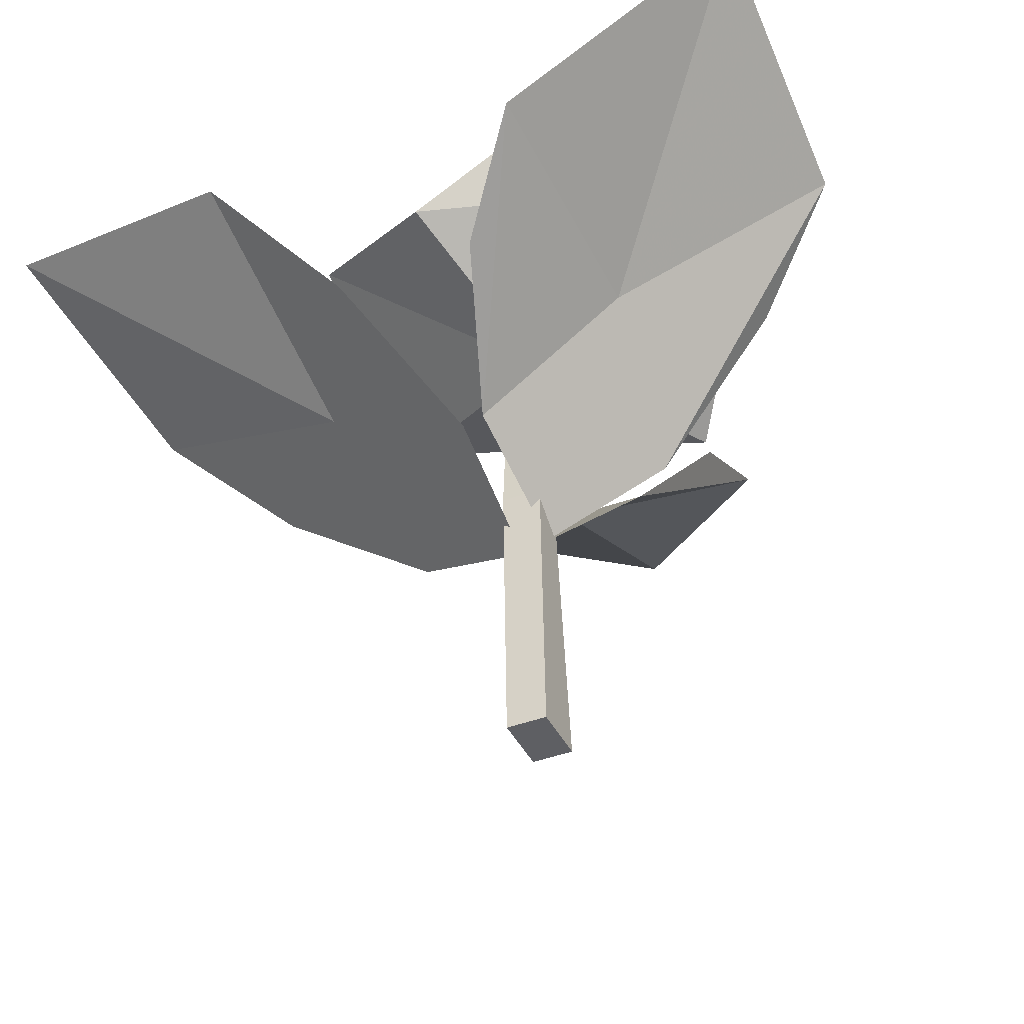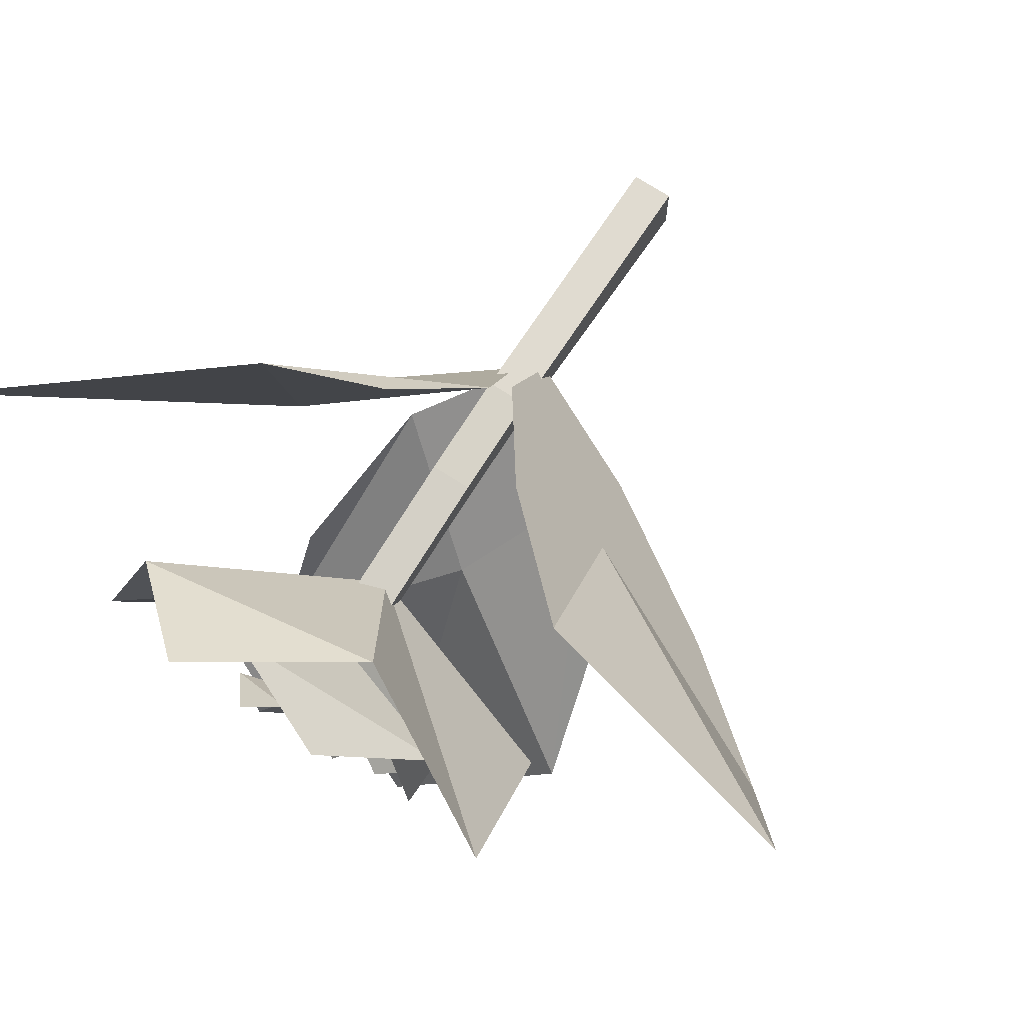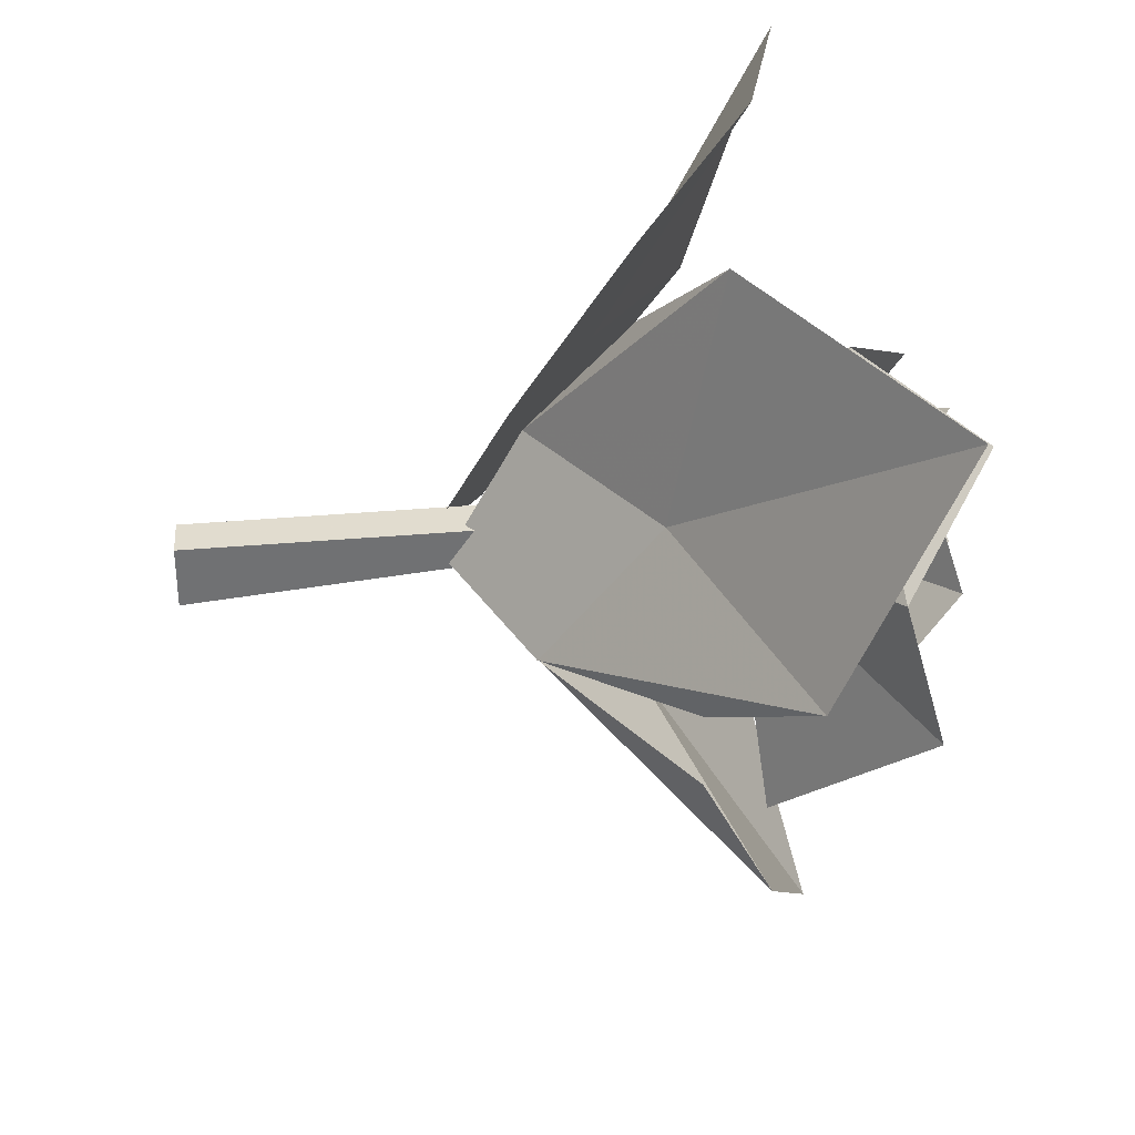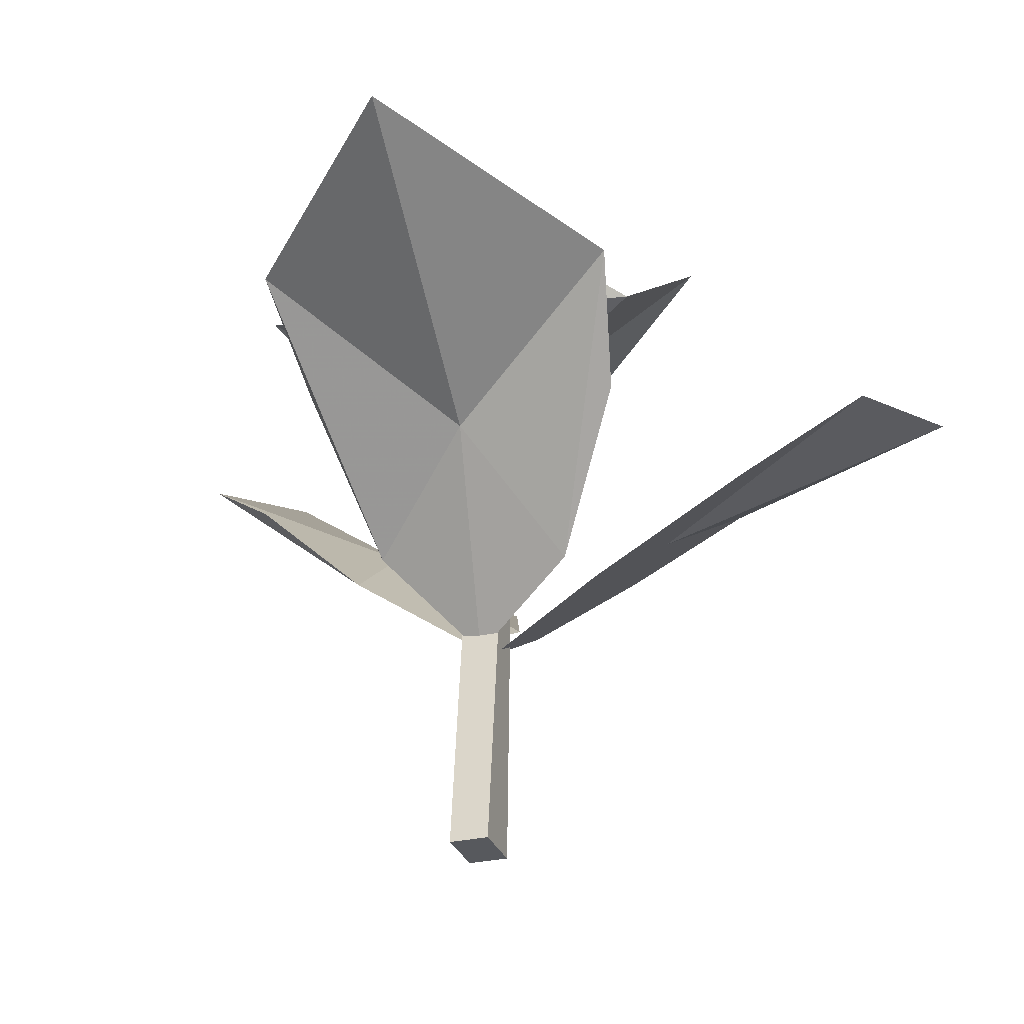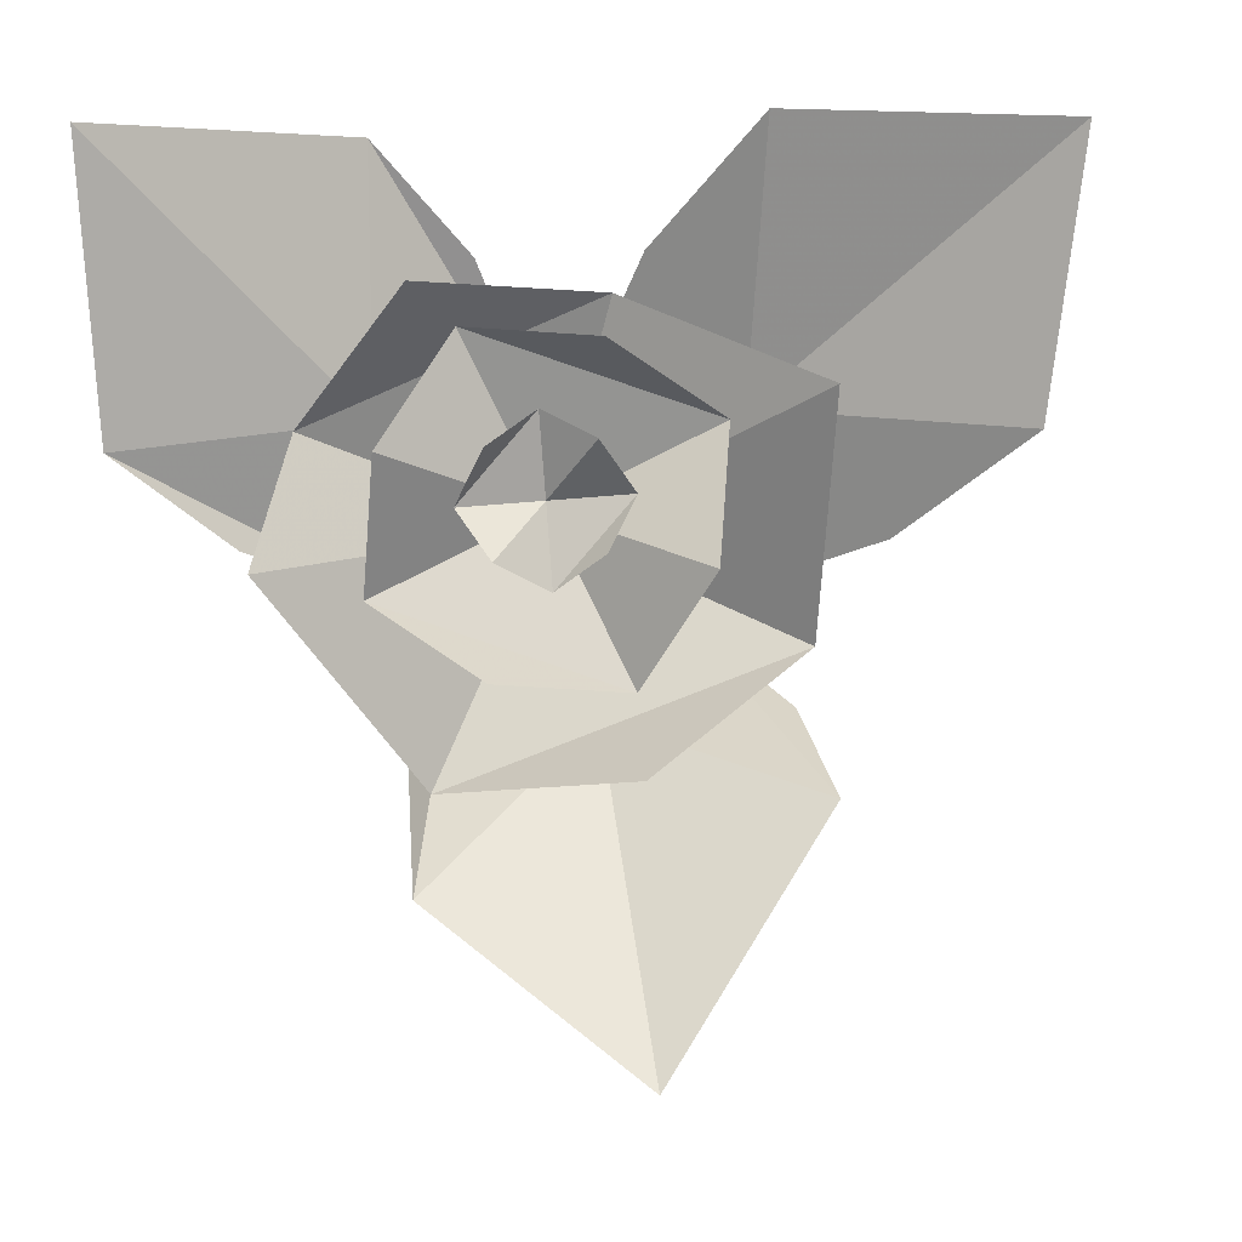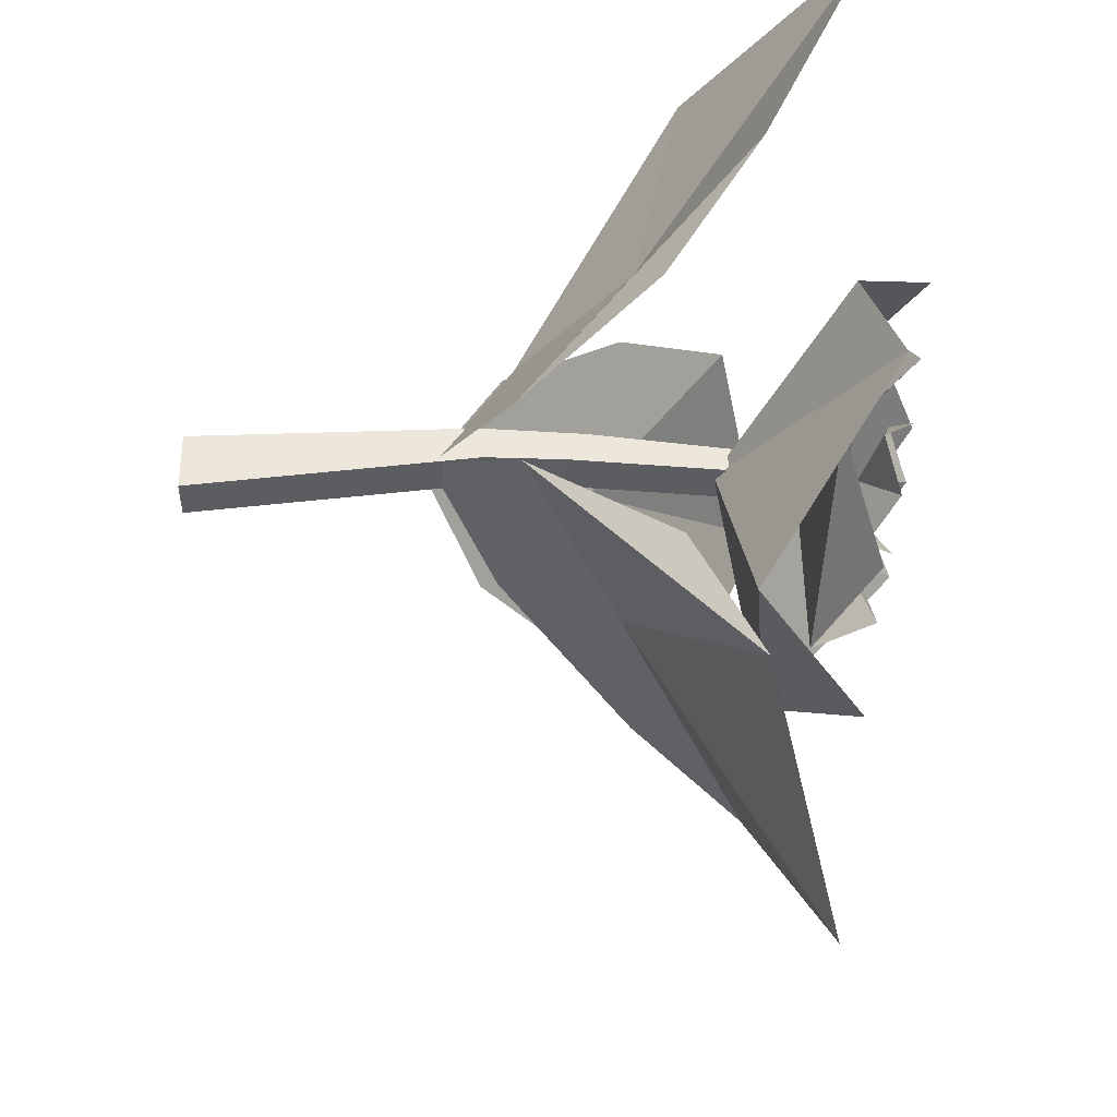
<metadata>
{"format":"obj","ext":"obj","renderer":"f3d","projection":"perspective","resolution":1024,"background":"white","views":[{"elev":-41.6,"azim":24.7,"up":"+Y"},{"elev":72.0,"azim":-147.1,"up":"+Z"},{"elev":35.2,"azim":86.3,"up":"+Z"},{"elev":-29.7,"azim":-161.3,"up":"+Y"},{"elev":79.8,"azim":175.5,"up":"+Y"},{"elev":-37.3,"azim":90.0,"up":"+Z"}]}
</metadata>
<code>
v 0.5391 0.025 0.5999
v 0.5852 0.025 0.5999
v 0.5391 0.342 0.6112
v 0.5852 0.342 0.6112
v 0.5391 0.4595 0.603
v 0.5852 0.4595 0.603
v 0.5391 0.6249 0.5807
v 0.5852 0.6249 0.5807
v 0.5391 0.6067 0.5532
v 0.5852 0.6067 0.5532
v 0.5391 0.4391 0.5676
v 0.5852 0.4391 0.5676
v 0.5391 0.3481 0.5707
v 0.5852 0.3481 0.5707
v 0.5391 0.025 0.5313
v 0.5852 0.025 0.5313
v 0.566 0.2882 0.5786
v 0.6657 0.3914 0.5003
v 0.712 0.5555 0.3697
v 0.4367 0.3624 0.5116
v 0.5287 0.495 0.3942
v 0.7119 0.6329 0.2199
v 0.3387 0.5082 0.388
v 0.3133 0.626 0.283
v 0.5022 0.7032 0.025
v 0.549 0.2817 0.5795
v 0.4044 0.3419 0.533
v 0.2271 0.461 0.5556
v 0.5396 0.3666 0.7188
v 0.359 0.4633 0.6986
v 0.08428 0.5864 0.6256
v 0.4474 0.5013 0.8585
v 0.3206 0.6297 0.9506
v 0.025 0.6886 0.8979
v 0.5787 0.298 0.5732
v 0.5612 0.3793 0.7139
v 0.6169 0.4874 0.8682
v 0.7129 0.3851 0.5395
v 0.727 0.5084 0.7037
v 0.711 0.5629 0.975
v 0.8626 0.5342 0.5781
v 0.9734 0.6315 0.6611
v 0.9694 0.7544 0.9435
v 0.4133 0.7793 0.4766
v 0.3911 0.7463 0.6193
v 0.4988 0.8249 0.6837
v 0.4932 0.6947 0.3849
v 0.5621 0.6826 0.5627
v 0.6311 0.7683 0.719
v 0.6254 0.7609 0.3931
v 0.7332 0.7166 0.4846
v 0.711 0.8065 0.6002
v 0.5113 0.8101 0.5955
v 0.5621 0.7888 0.6322
v 0.6129 0.8101 0.5955
v 0.4801 0.7712 0.5521
v 0.5621 0.7496 0.5569
v 0.6442 0.7712 0.5521
v 0.5113 0.7882 0.4963
v 0.5621 0.7535 0.472
v 0.6129 0.7882 0.4963
v 0.2958 0.8144 0.6274
v 0.4869 0.7174 0.754
v 0.6702 0.8327 0.7456
v 0.3262 0.6546 0.4216
v 0.5621 0.5951 0.5649
v 0.7853 0.7368 0.6413
v 0.4928 0.7471 0.2981
v 0.6892 0.6262 0.3164
v 0.8296 0.7745 0.5053
f 1 2 4
f 3 4 6
f 5 6 8
f 9 10 12
f 11 12 14
f 13 14 16
f 15 16 2
f 2 16 14
f 4 14 12
f 6 12 10
f 15 1 3
f 13 3 5
f 11 5 7
f 17 21 18
f 18 22 19
f 20 24 21
f 21 25 22
f 26 30 27
f 27 31 28
f 29 33 30
f 30 34 31
f 35 39 36
f 36 40 37
f 38 42 39
f 39 43 40
f 44 45 48
f 45 46 49
f 47 48 51
f 48 49 52
f 53 54 57
f 54 55 58
f 56 57 60
f 57 58 61
f 62 66 63
f 63 67 64
f 65 66 69
f 66 70 67
f 1 4 3
f 3 6 5
f 5 8 7
f 9 12 11
f 11 14 13
f 13 16 15
f 15 2 1
f 2 14 4
f 4 12 6
f 6 10 8
f 15 3 13
f 13 5 11
f 11 7 9
f 17 20 21
f 18 21 22
f 20 23 24
f 21 24 25
f 26 29 30
f 27 30 31
f 29 32 33
f 30 33 34
f 35 38 39
f 36 39 40
f 38 41 42
f 39 42 43
f 44 48 47
f 45 49 48
f 47 51 50
f 48 52 51
f 53 57 56
f 54 58 57
f 56 60 59
f 57 61 60
f 62 65 66
f 63 66 67
f 65 69 68
f 66 69 70

</code>
